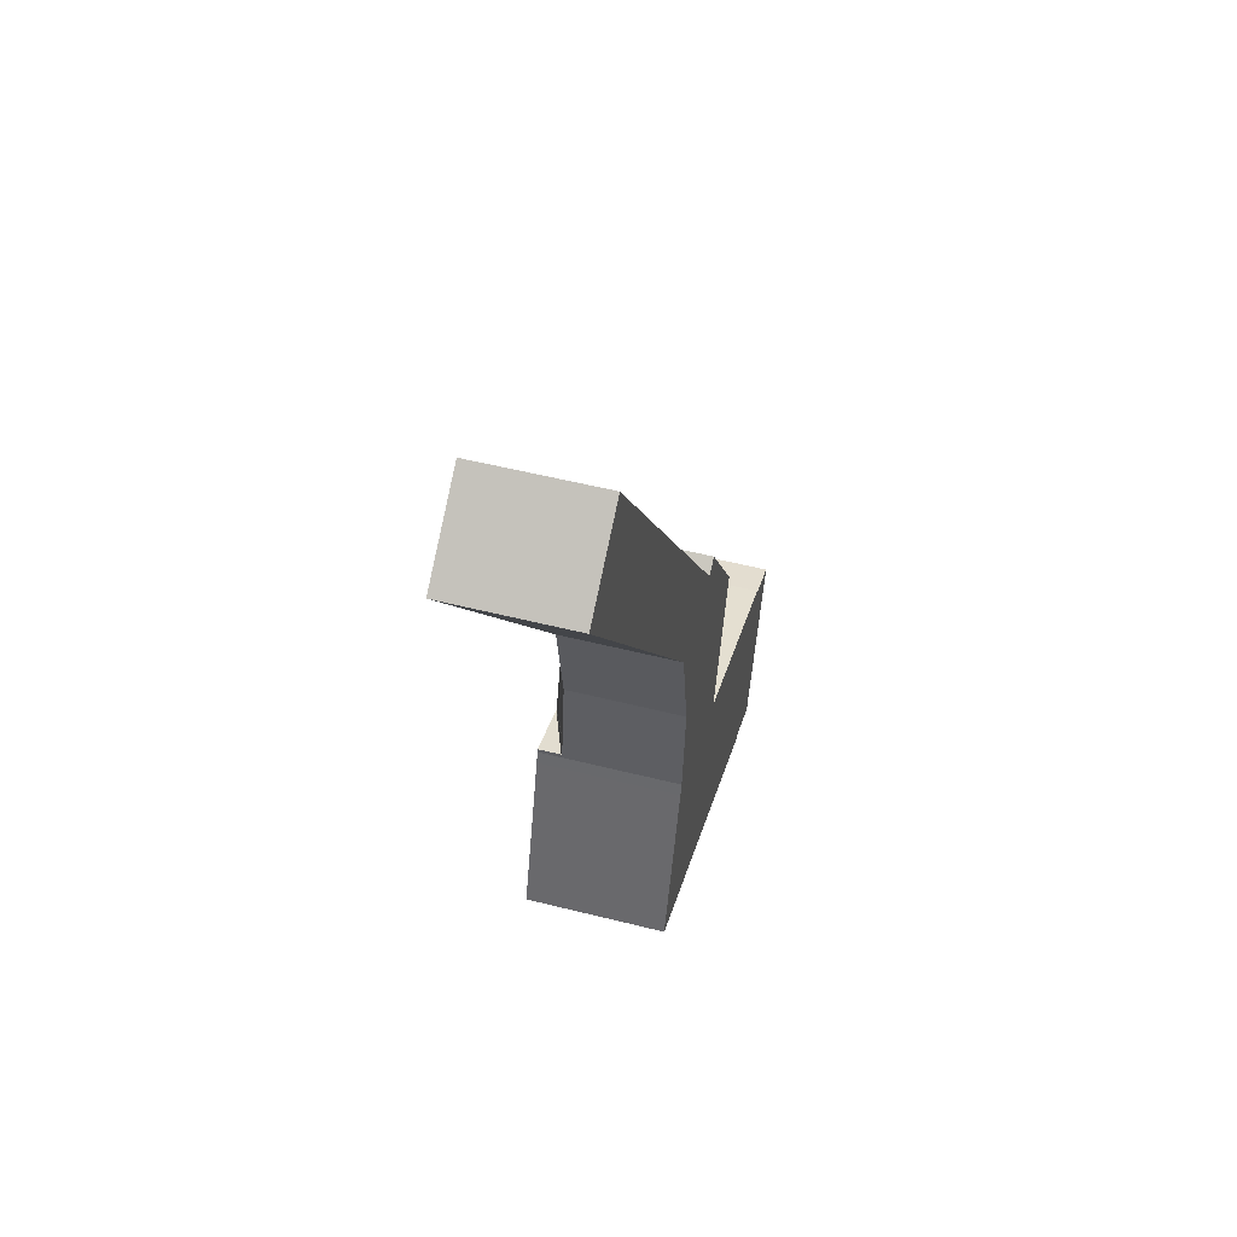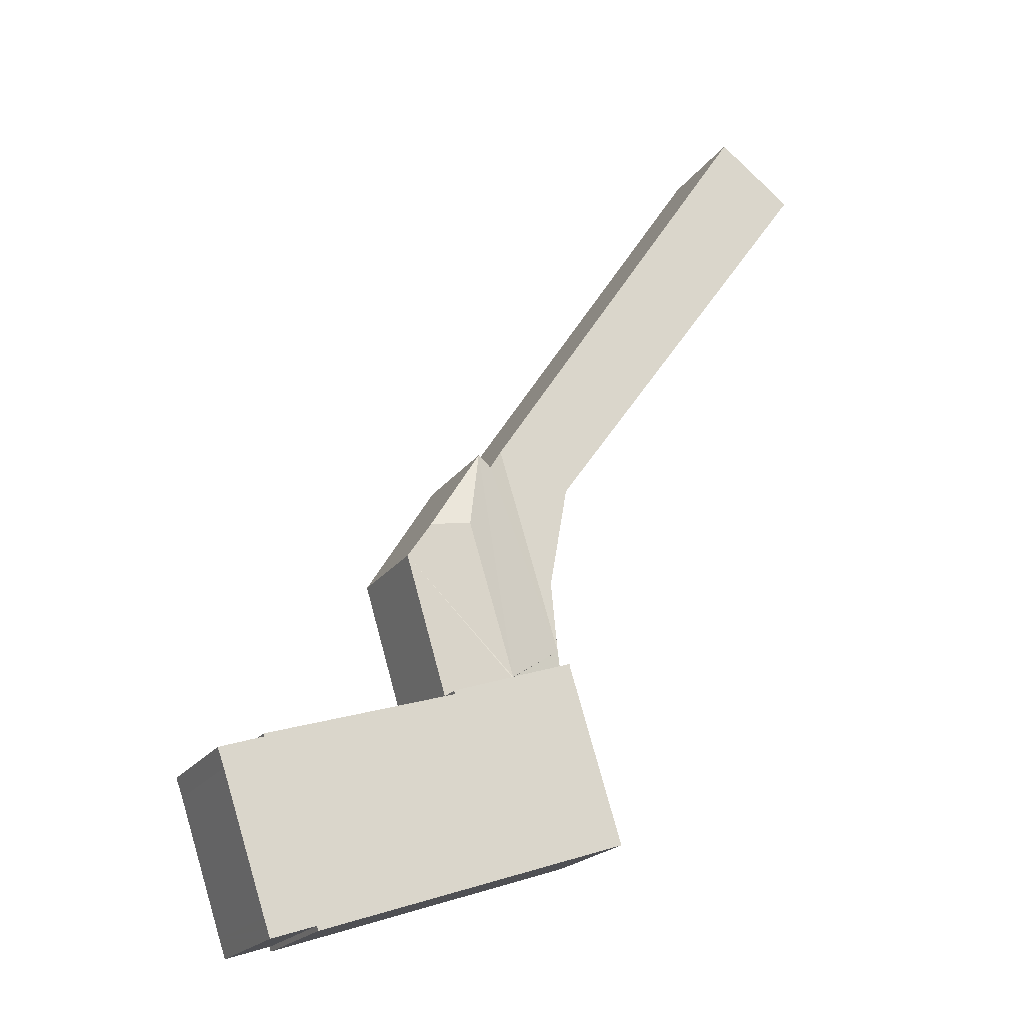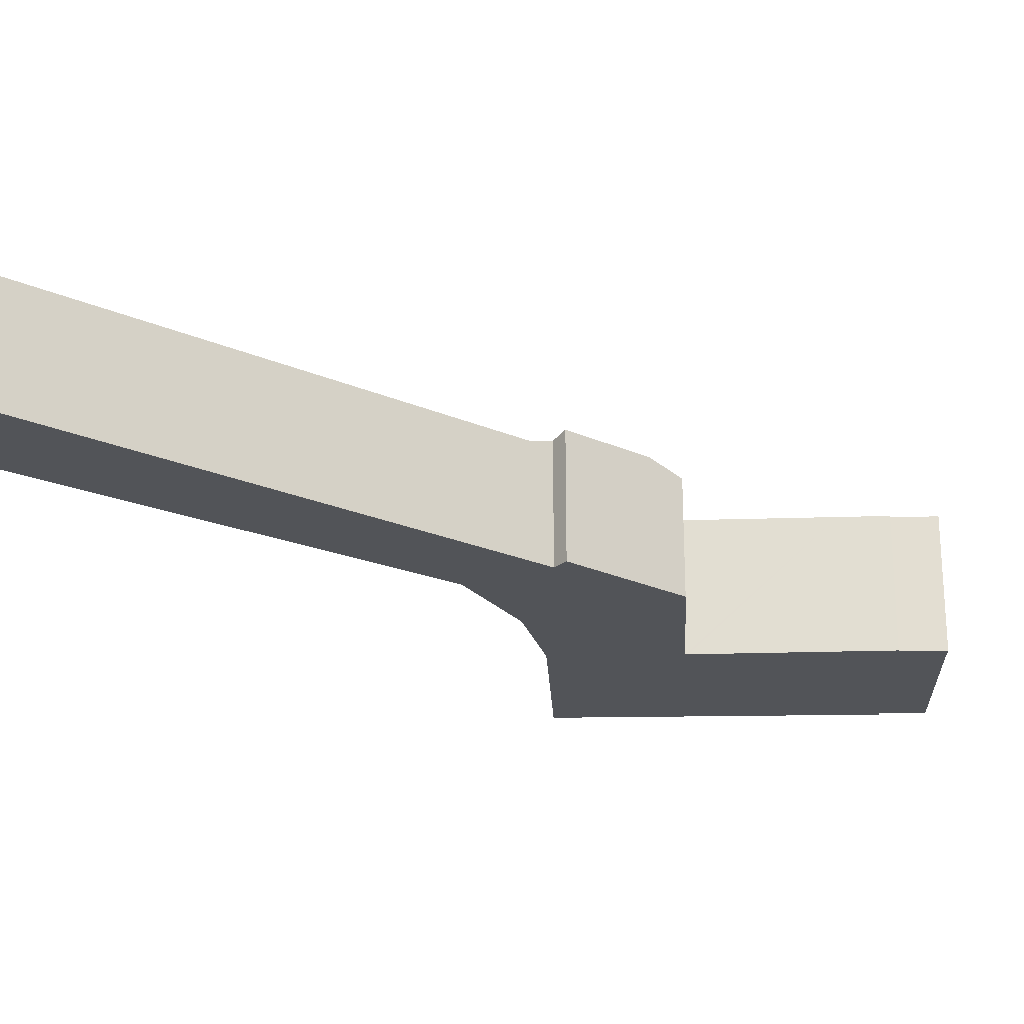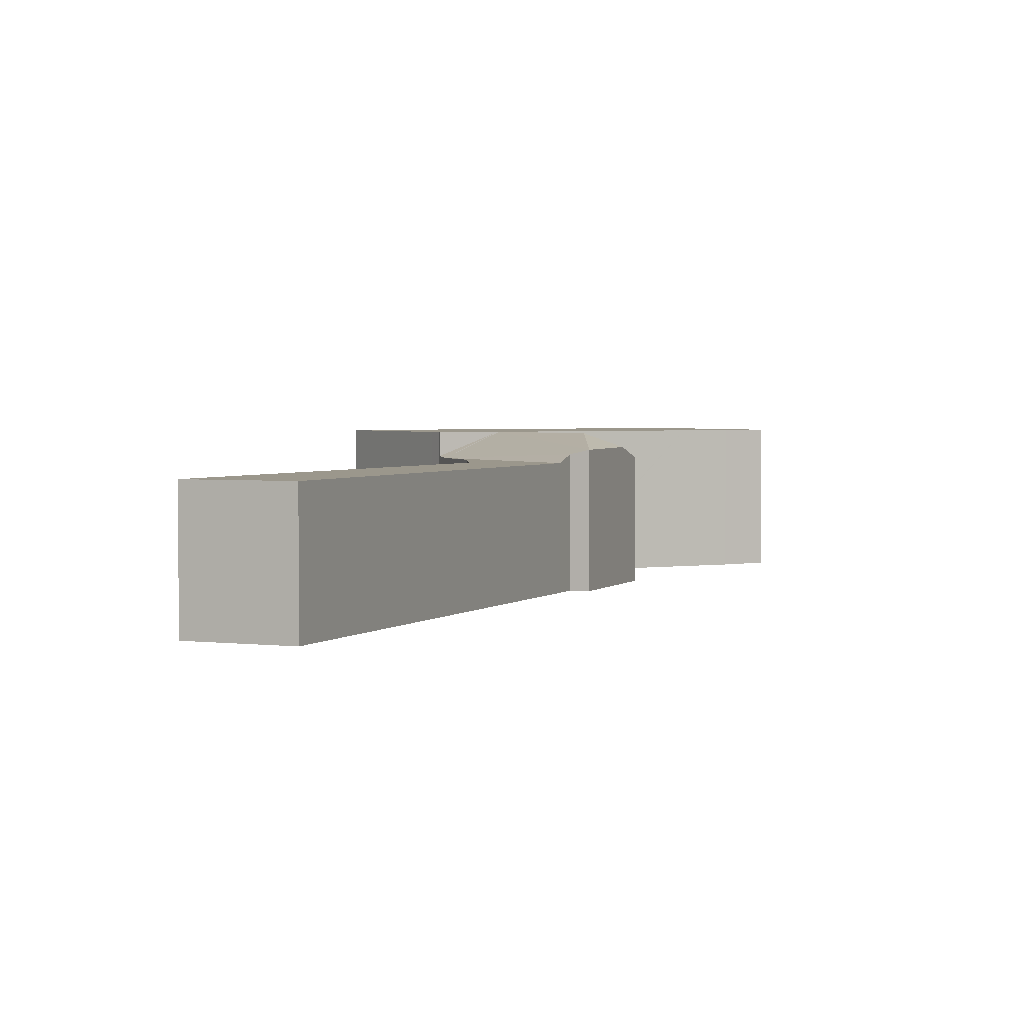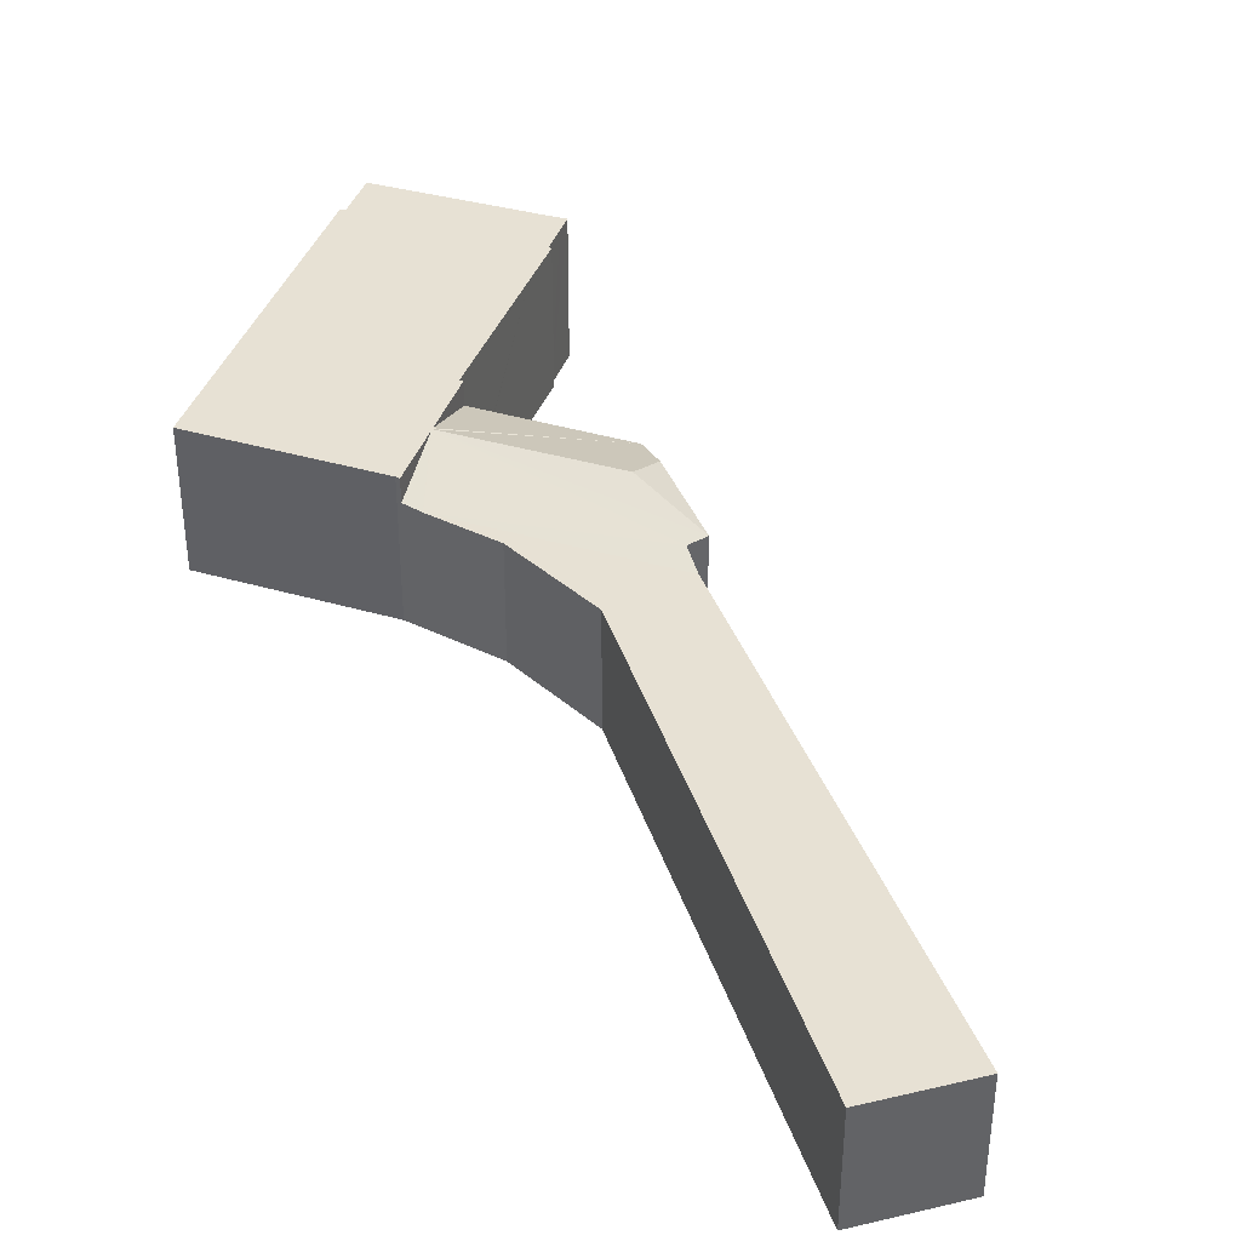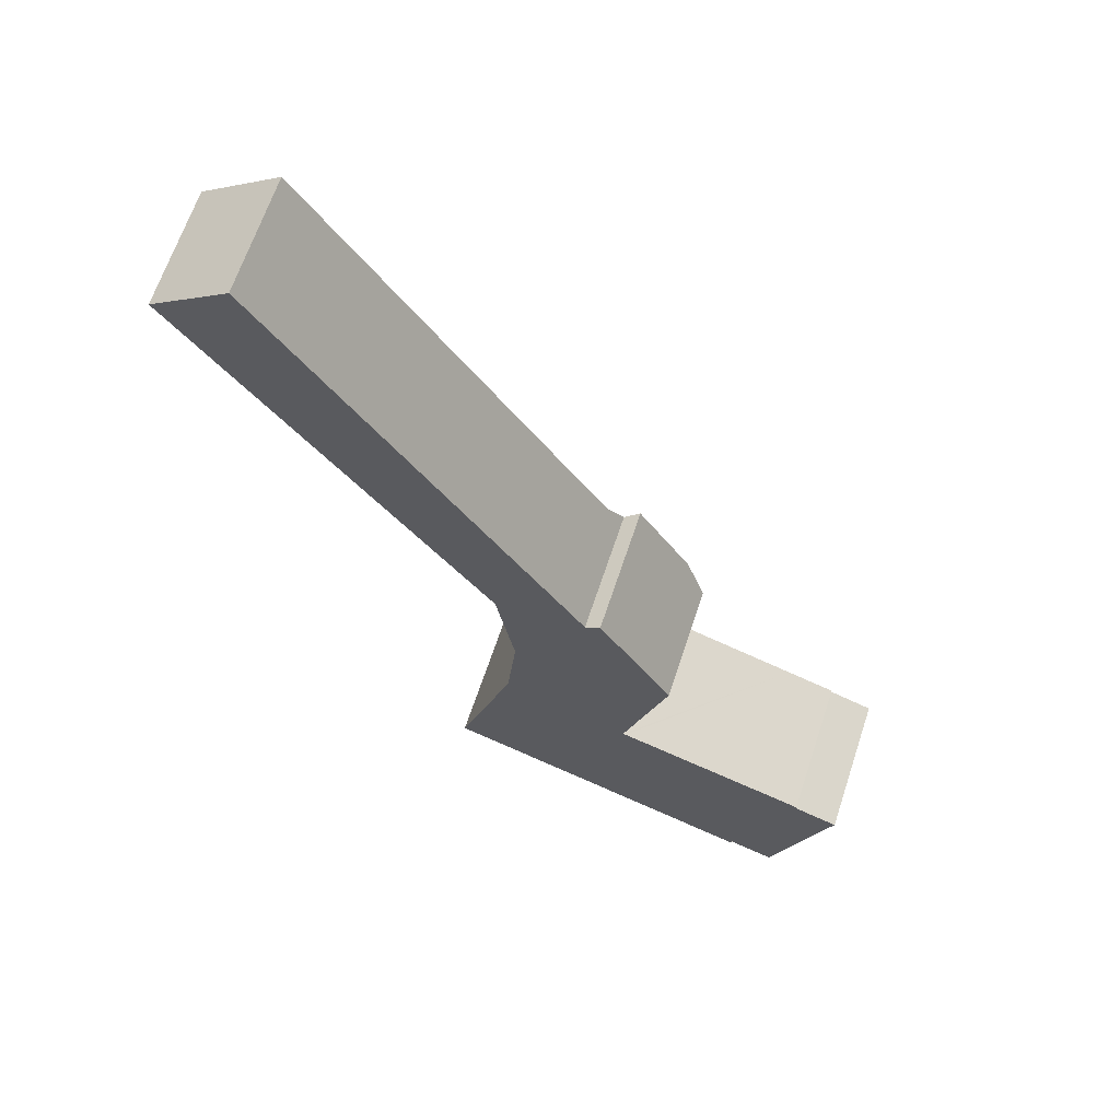
<metadata>
{"format":"obj","ext":"obj","renderer":"f3d","projection":"perspective","resolution":1024,"background":"white","views":[{"elev":52.3,"azim":-74.7,"up":"+Z"},{"elev":-20.1,"azim":155.8,"up":"+Z"},{"elev":-23.3,"azim":20.2,"up":"+Y"},{"elev":2.6,"azim":-11.9,"up":"+Y"},{"elev":39.5,"azim":-53.0,"up":"+Y"},{"elev":65.4,"azim":18.3,"up":"+Z"}]}
</metadata>
<code>
v  9.918 2.473 -10.66
v  8.679 2.972 -9.913
v  9.471 2.7 -9.95
v  7.657 2.961 -13.22
v  8.366 2.685 -8.182
v  7.687 2.961 -13.23
v  9.015 2.464 -13.68
v  7.628 2.961 -13.21
v  6.311 2.961 -12.87
v  6.32 2.961 -12.78
v  6.23 2.961 -13.13
v  7.888 2.961 -17.53
v  5.153 2.961 -16.62
v  8.993 2.961 -13.75
v  9.015 2.961 -13.68
v  9.452 2.961 -18.05
v  9.05 2.961 -13.77
v  12.07 2.961 -14.7
v  11.84 2.961 -18.85
v  11.87 2.961 -18.75
v  13.11 2.961 -15.02
v  13.11 2.961 -15.04
v  13.1 2.961 -15.07
v  12.82 2.961 -19.06
v  13.67 2.961 -15.27
v  13.9 2.961 -15.79
v  14.05 2.961 -15.39
v  12.89 2.961 -18.86
v  12.96 2.961 -18.66
v  8.045 2.598 -8.388
v  6.361 2.443 -12.37
v  7.734 2.443 -7.918
v  6.32 2.472 -12.78
v  1.669 2.443 1.243
v  6.124 2.443 -8.599
v  0 2.443 1.496e-16
v  2.051 2.443 0.666
v  6.513 2.443 -10.84
v  0 0 0
v  1.669 -7.611e-17 1.243
v  8.366 5.01e-16 -8.182
v  8.045 5.136e-16 -8.388
v  2.051 -4.078e-17 0.666
v  7.734 4.848e-16 -7.918
v  9.918 6.53e-16 -10.66
v  9.471 6.093e-16 -9.95
v  9.015 8.375e-16 -13.68
v  8.993 8.419e-16 -13.75
v  13.11 9.195e-16 -15.02
v  13.11 9.21e-16 -15.04
v  13.1 9.231e-16 -15.07
v  14.05 9.422e-16 -15.39
v  13.9 9.672e-16 -15.79
v  12.96 1.142e-15 -18.66
v  12.89 1.155e-15 -18.86
v  12.82 1.167e-15 -19.06
v  11.87 1.148e-15 -18.75
v  11.84 1.154e-15 -18.85
v  9.05 8.43e-16 -13.77
v  12.07 8.999e-16 -14.7
v  13.67 9.347e-16 -15.27
v  9.452 1.105e-15 -18.05
v  7.888 1.073e-15 -17.53
v  5.153 1.018e-15 -16.62
v  6.124 5.265e-16 -8.599
v  6.23 8.04e-16 -13.13
v  6.311 7.879e-16 -12.87
v  6.32 7.825e-16 -12.78
v  6.513 6.638e-16 -10.84
v  6.361 7.572e-16 -12.37
g defaultobject
f 1 2 3
f 2 1 4
f 5 3 2
f 4 1 6
f 7 6 1
f 8 9 10
f 11 12 13
f 12 11 9
f 12 9 8
f 12 8 4
f 12 4 6
f 12 6 14
f 14 6 15
f 14 16 12
f 16 14 17
f 16 17 18
f 16 18 19
f 19 18 20
f 20 18 21
f 20 21 22
f 20 22 23
f 23 24 20
f 24 23 25
f 24 25 26
f 26 25 27
f 24 26 28
f 28 26 29
f 30 31 32
f 31 30 4
f 4 30 5
f 4 5 2
f 31 8 33
f 34 35 36
f 35 34 37
f 35 37 32
f 38 32 31
f 32 38 35
f 8 10 33
f 7 15 6
f 39 34 36
f 34 39 40
f 30 41 5
f 41 30 42
f 40 37 34
f 37 40 43
f 37 43 32
f 32 43 44
f 32 44 30
f 30 44 42
f 41 3 5
f 3 41 1
f 1 41 45
f 45 41 46
f 45 7 1
f 7 45 47
f 47 14 15
f 14 47 48
f 49 22 21
f 22 49 50
f 50 23 22
f 23 50 51
f 52 26 27
f 26 52 53
f 53 29 26
f 29 53 54
f 29 54 28
f 28 54 24
f 24 54 55
f 24 55 56
f 57 19 20
f 19 57 58
f 48 17 14
f 17 48 18
f 18 48 59
f 18 59 60
f 18 60 21
f 21 60 49
f 51 25 23
f 25 51 27
f 27 51 52
f 52 51 61
f 56 20 24
f 20 56 57
f 58 16 19
f 16 58 62
f 16 62 12
f 12 62 13
f 13 62 63
f 13 63 64
f 65 36 35
f 36 65 39
f 64 11 13
f 11 64 66
f 11 66 9
f 9 66 67
f 67 10 9
f 10 67 68
f 68 31 33
f 31 68 38
f 38 68 69
f 69 68 70
f 69 35 38
f 35 69 65
f 62 58 57
f 55 57 56
f 57 55 54
f 57 54 53
f 57 53 62
f 62 53 63
f 63 53 52
f 63 52 61
f 63 61 64
f 64 61 51
f 64 51 50
f 64 50 49
f 64 49 60
f 64 60 59
f 64 59 66
f 66 59 48
f 66 48 47
f 66 47 45
f 66 45 67
f 67 45 68
f 68 45 70
f 70 45 69
f 69 45 46
f 69 46 41
f 69 41 42
f 42 65 69
f 65 42 44
f 65 44 39
f 39 44 43
f 39 43 40

</code>
